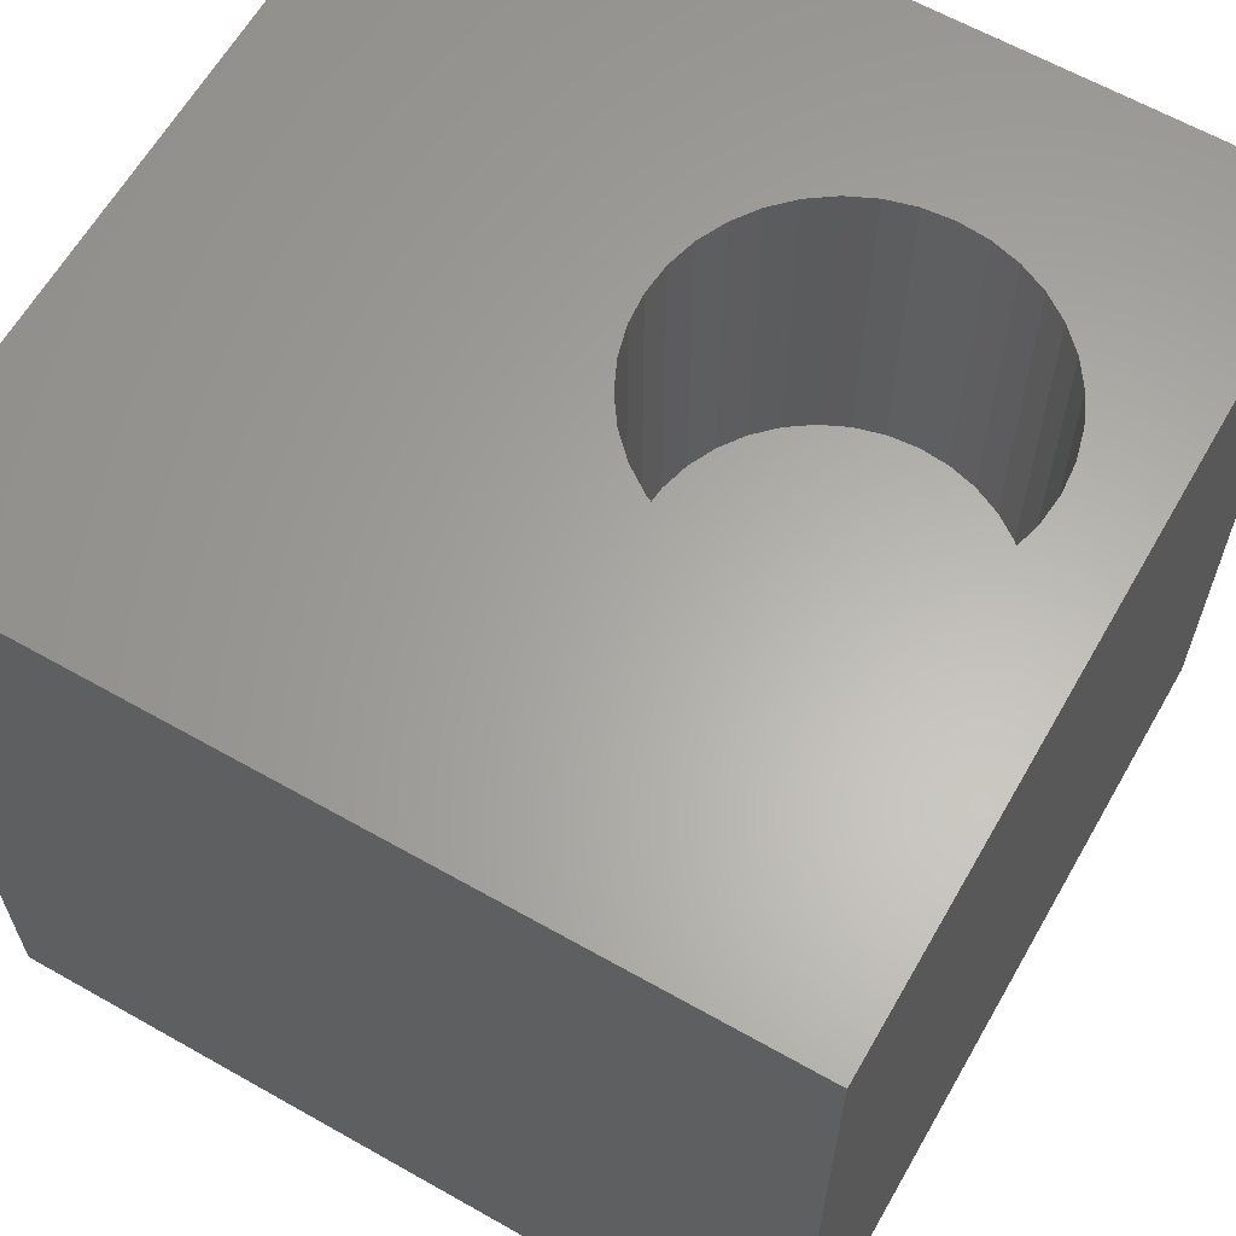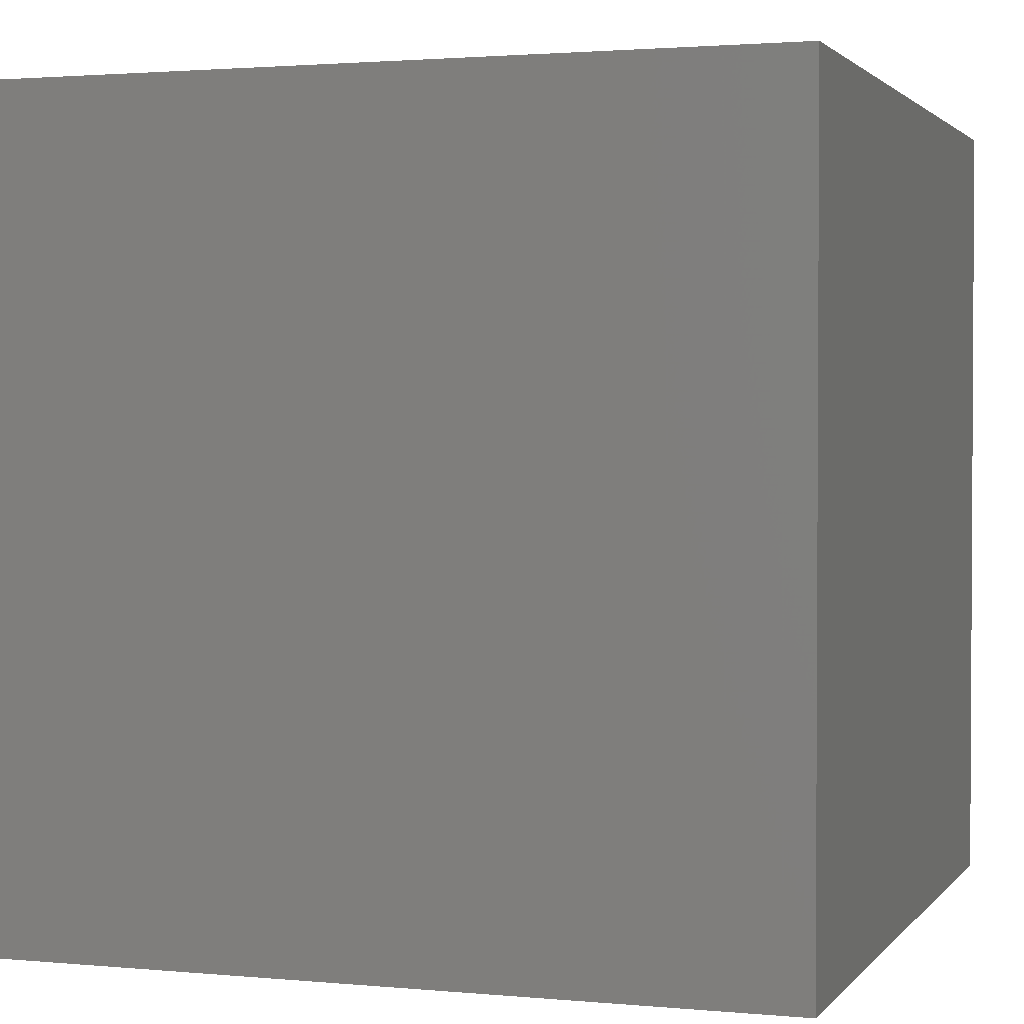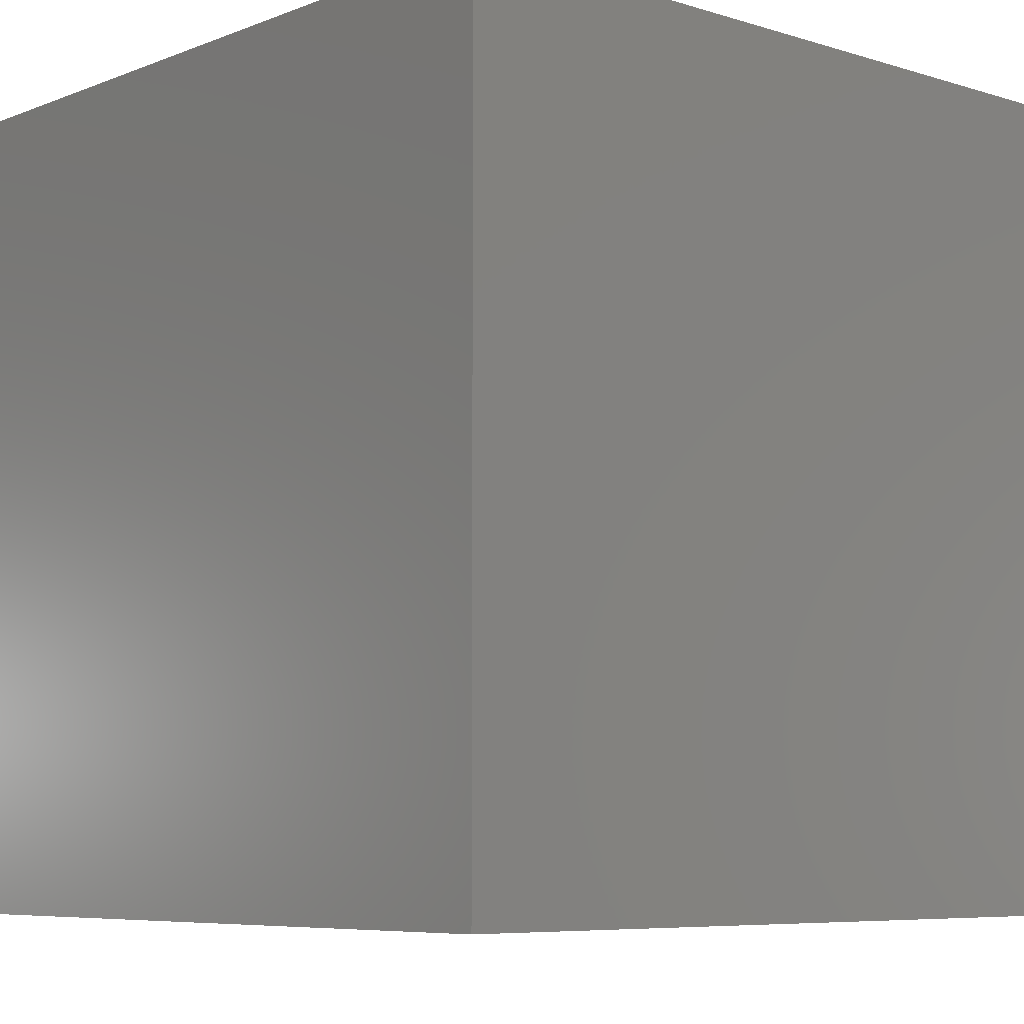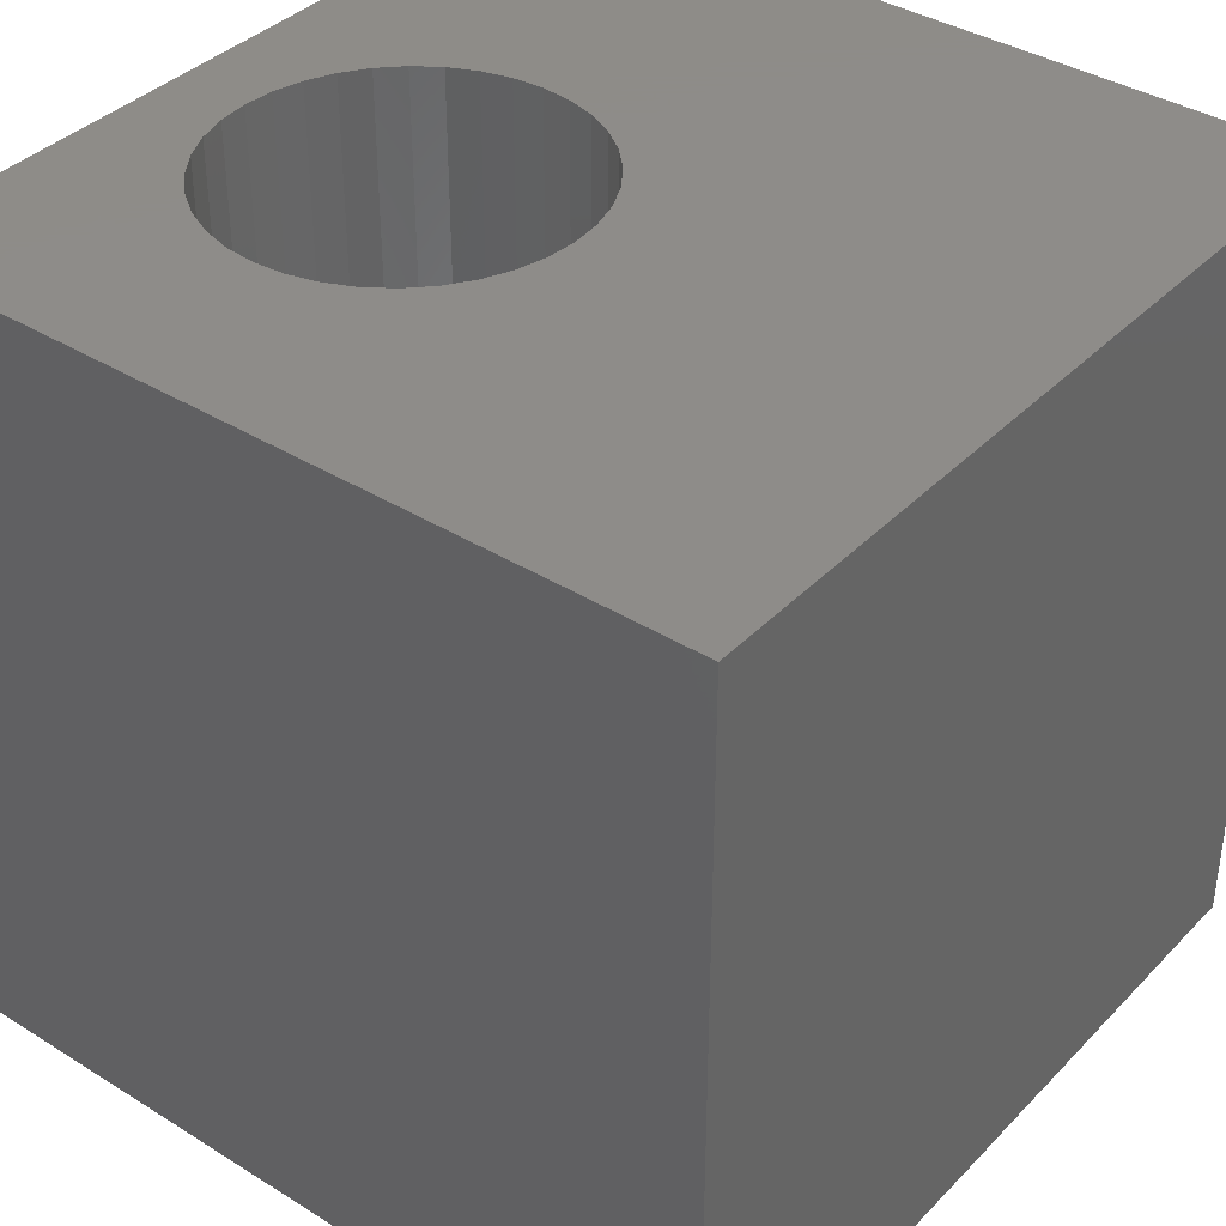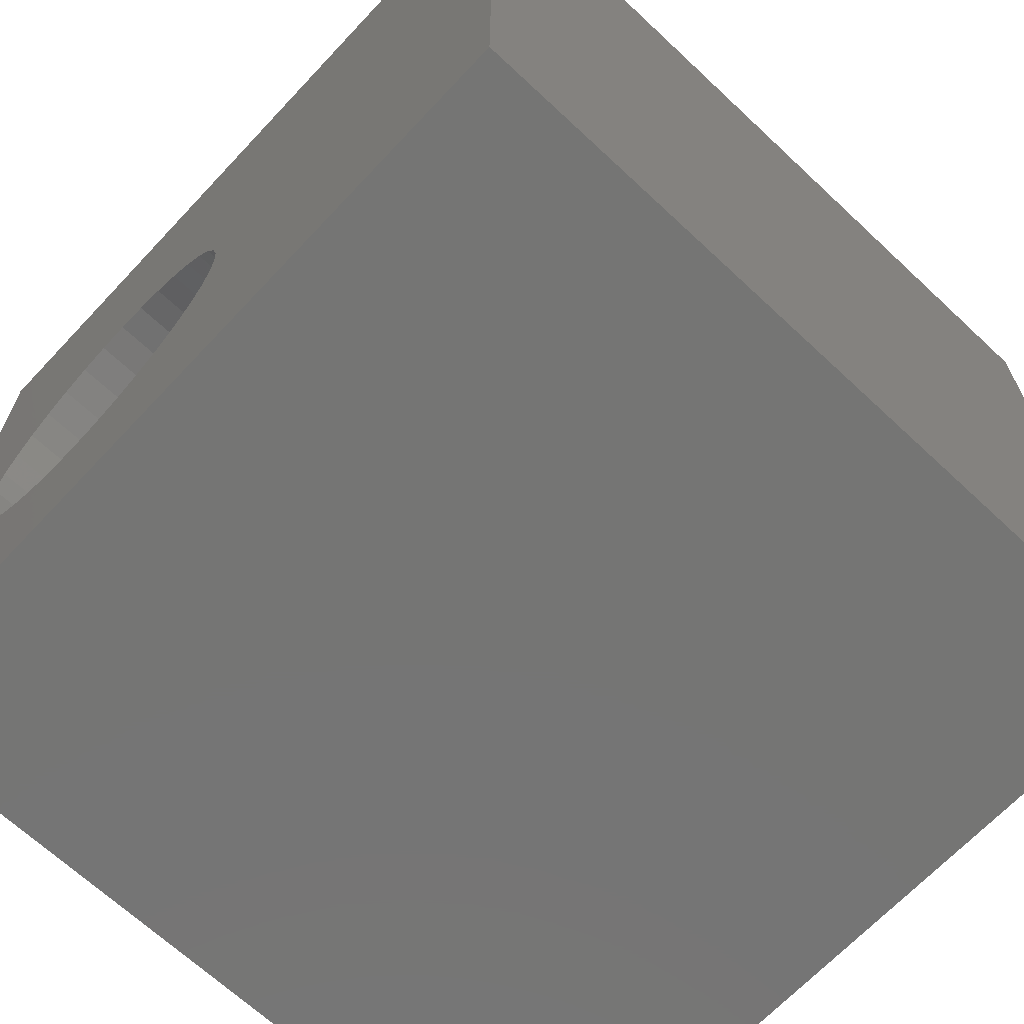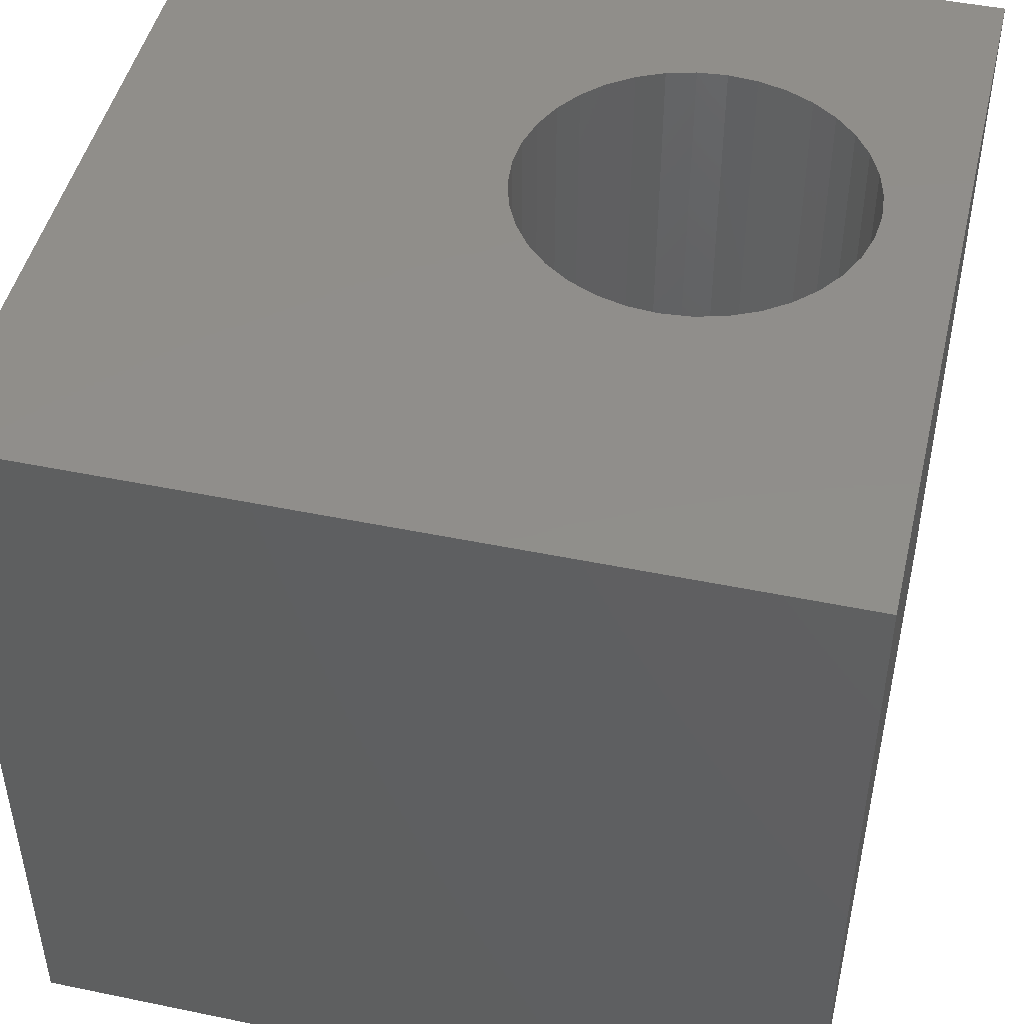
<metadata>
{"format":"stl","ext":"stl","renderer":"f3d","projection":"perspective","resolution":1024,"background":"white","views":[{"elev":63.0,"azim":-150.2,"up":"+Z"},{"elev":1.9,"azim":108.8,"up":"+Z"},{"elev":-6.9,"azim":48.2,"up":"+Z"},{"elev":38.0,"azim":38.3,"up":"+Z"},{"elev":-67.2,"azim":46.8,"up":"+Y"},{"elev":47.1,"azim":-166.8,"up":"+Z"}]}
</metadata>
<code>
# stl→obj: 80 verts, 156 faces
v 0 10 10
v 0 10 0
v 0 0 10
v 0 0 0
v 4.901 3.123 10
v 10 0 10
v 5.058 3.459 10
v 5.153 3.817 10
v 4.688 2.82 10
v 4.426 2.557 10
v 4.123 2.345 10
v 3.787 2.188 10
v 3.429 2.092 10
v 3.059 2.06 10
v 2.69 2.092 10
v 2.332 2.188 10
v 1.996 2.345 10
v 1.693 2.557 10
v 10 10 10
v 3.059 6.313 10
v 3.429 6.28 10
v 3.787 6.184 10
v 4.123 6.028 10
v 1.693 5.815 10
v 1.996 6.028 10
v 2.332 6.184 10
v 2.69 6.28 10
v 4.426 5.815 10
v 4.688 5.553 10
v 4.901 5.25 10
v 5.058 4.914 10
v 5.153 4.556 10
v 5.186 4.186 10
v 1.061 4.914 10
v 1.218 5.25 10
v 1.431 5.553 10
v 1.431 2.82 10
v 1.218 3.123 10
v 1.061 3.459 10
v 0.9654 3.817 10
v 0.9331 4.186 10
v 0.9654 4.556 10
v 10 10 0
v 10 0 0
v 5.153 3.817 5.801
v 5.186 4.186 5.801
v 5.153 4.556 5.801
v 5.058 4.914 5.801
v 4.901 5.25 5.801
v 4.688 5.553 5.801
v 4.426 5.815 5.801
v 4.123 6.028 5.801
v 3.787 6.184 5.801
v 3.429 6.28 5.801
v 3.059 6.313 5.801
v 2.69 6.28 5.801
v 2.332 6.184 5.801
v 1.996 6.028 5.801
v 1.693 5.815 5.801
v 1.431 5.553 5.801
v 1.218 5.25 5.801
v 1.061 4.914 5.801
v 0.9654 4.556 5.801
v 0.9331 4.186 5.801
v 0.9654 3.817 5.801
v 1.061 3.459 5.801
v 1.218 3.123 5.801
v 1.431 2.82 5.801
v 1.693 2.557 5.801
v 1.996 2.345 5.801
v 2.332 2.188 5.801
v 2.69 2.092 5.801
v 3.059 2.06 5.801
v 3.429 2.092 5.801
v 3.787 2.188 5.801
v 4.123 2.345 5.801
v 4.426 2.557 5.801
v 4.688 2.82 5.801
v 4.901 3.123 5.801
v 5.058 3.459 5.801
f 1 2 3
f 3 2 4
f 5 6 7
f 7 6 8
f 5 9 6
f 6 9 10
f 6 10 11
f 11 12 6
f 6 12 13
f 6 13 3
f 3 13 14
f 3 14 15
f 15 16 3
f 3 16 17
f 3 17 18
f 19 1 20
f 20 21 19
f 19 21 22
f 19 22 23
f 1 24 25
f 25 26 1
f 1 26 27
f 1 27 20
f 23 28 19
f 19 28 29
f 19 29 30
f 30 31 19
f 19 31 32
f 19 32 6
f 6 32 33
f 6 33 8
f 34 35 1
f 1 35 36
f 1 36 24
f 18 37 3
f 3 37 38
f 3 38 39
f 39 40 3
f 3 40 41
f 3 41 1
f 1 41 42
f 1 42 34
f 43 19 44
f 44 19 6
f 2 43 4
f 4 43 44
f 19 43 1
f 1 43 2
f 44 6 4
f 4 6 3
f 45 33 46
f 46 33 32
f 46 32 47
f 47 32 31
f 47 31 48
f 48 31 30
f 48 30 49
f 49 30 29
f 49 29 50
f 50 29 28
f 50 28 51
f 51 28 23
f 51 23 52
f 52 23 22
f 52 22 53
f 53 22 21
f 53 21 54
f 54 21 20
f 54 20 55
f 55 20 27
f 55 27 56
f 56 27 26
f 56 26 57
f 57 26 25
f 57 25 58
f 58 25 24
f 58 24 59
f 59 24 36
f 59 36 60
f 60 36 35
f 60 35 61
f 61 35 34
f 61 34 62
f 62 34 42
f 62 42 63
f 63 42 41
f 63 41 64
f 64 41 40
f 64 40 65
f 65 40 39
f 65 39 66
f 66 39 38
f 66 38 67
f 67 38 37
f 67 37 68
f 68 37 18
f 68 18 69
f 69 18 17
f 69 17 70
f 70 17 16
f 70 16 71
f 71 16 15
f 71 15 72
f 72 15 14
f 72 14 73
f 73 14 13
f 73 13 74
f 74 13 12
f 74 12 75
f 75 12 11
f 75 11 76
f 76 11 10
f 76 10 77
f 77 10 9
f 77 9 78
f 78 9 5
f 78 5 79
f 79 5 7
f 79 7 80
f 80 7 8
f 80 8 45
f 45 8 33
f 67 68 69
f 60 61 69
f 54 55 78
f 60 69 59
f 76 77 57
f 57 77 78
f 57 78 56
f 56 78 55
f 70 71 57
f 57 71 72
f 57 72 73
f 73 74 57
f 57 74 75
f 57 75 76
f 54 78 53
f 53 78 79
f 53 79 80
f 46 50 51
f 70 57 69
f 69 57 58
f 69 58 59
f 61 62 69
f 69 62 63
f 69 63 64
f 46 47 50
f 50 47 48
f 50 48 49
f 80 45 53
f 53 45 46
f 53 46 52
f 52 46 51
f 64 65 69
f 69 65 66
f 69 66 67

</code>
